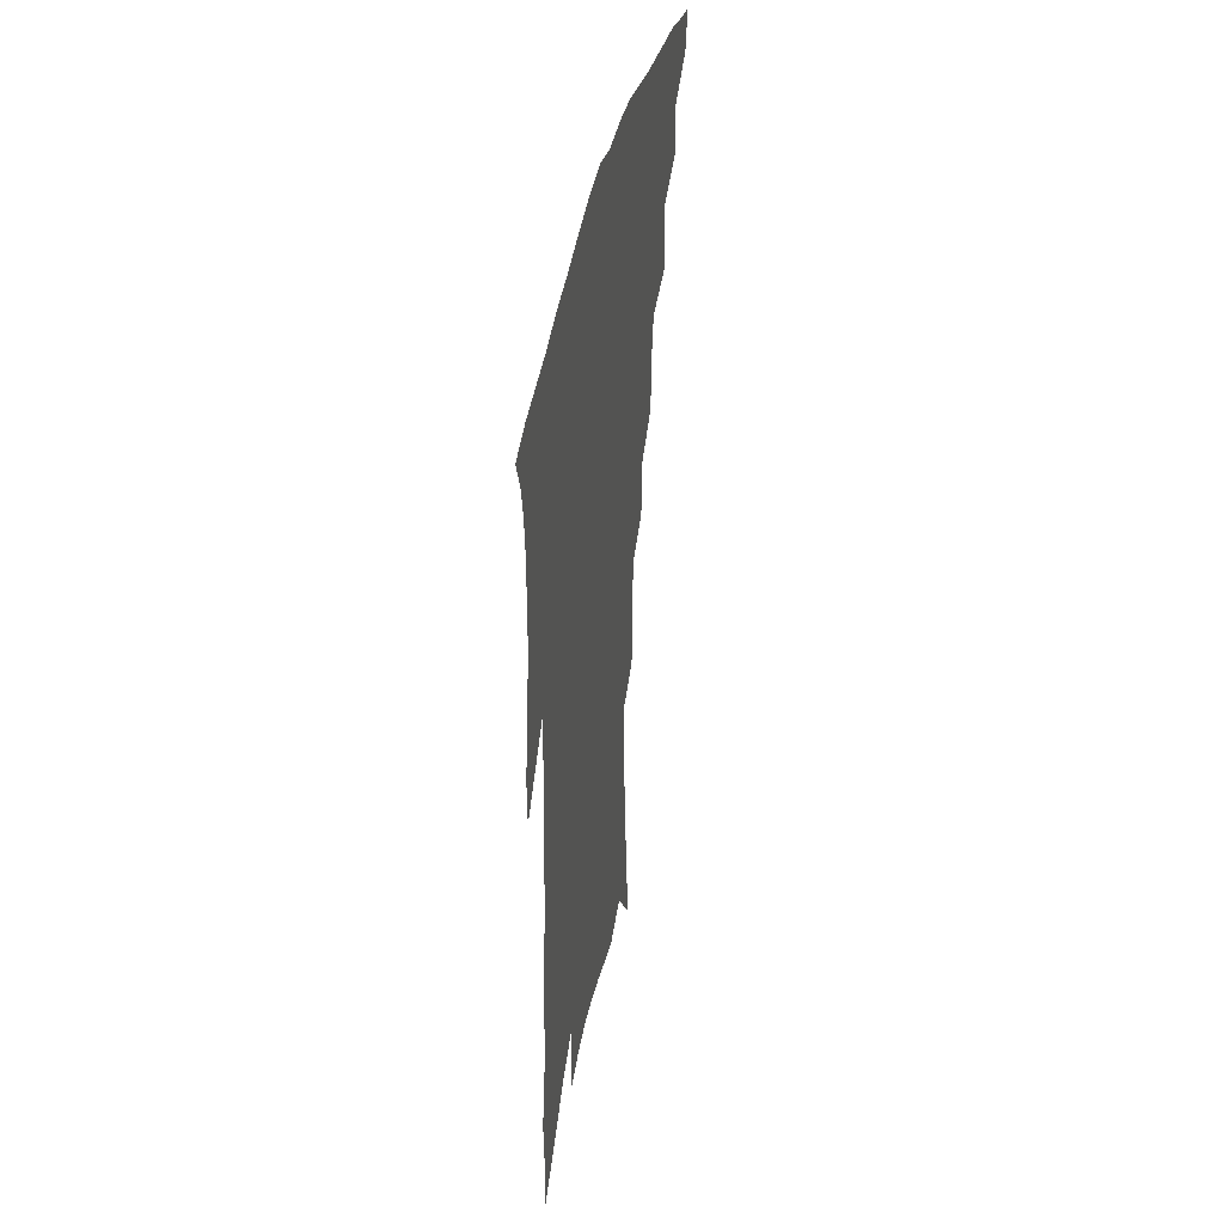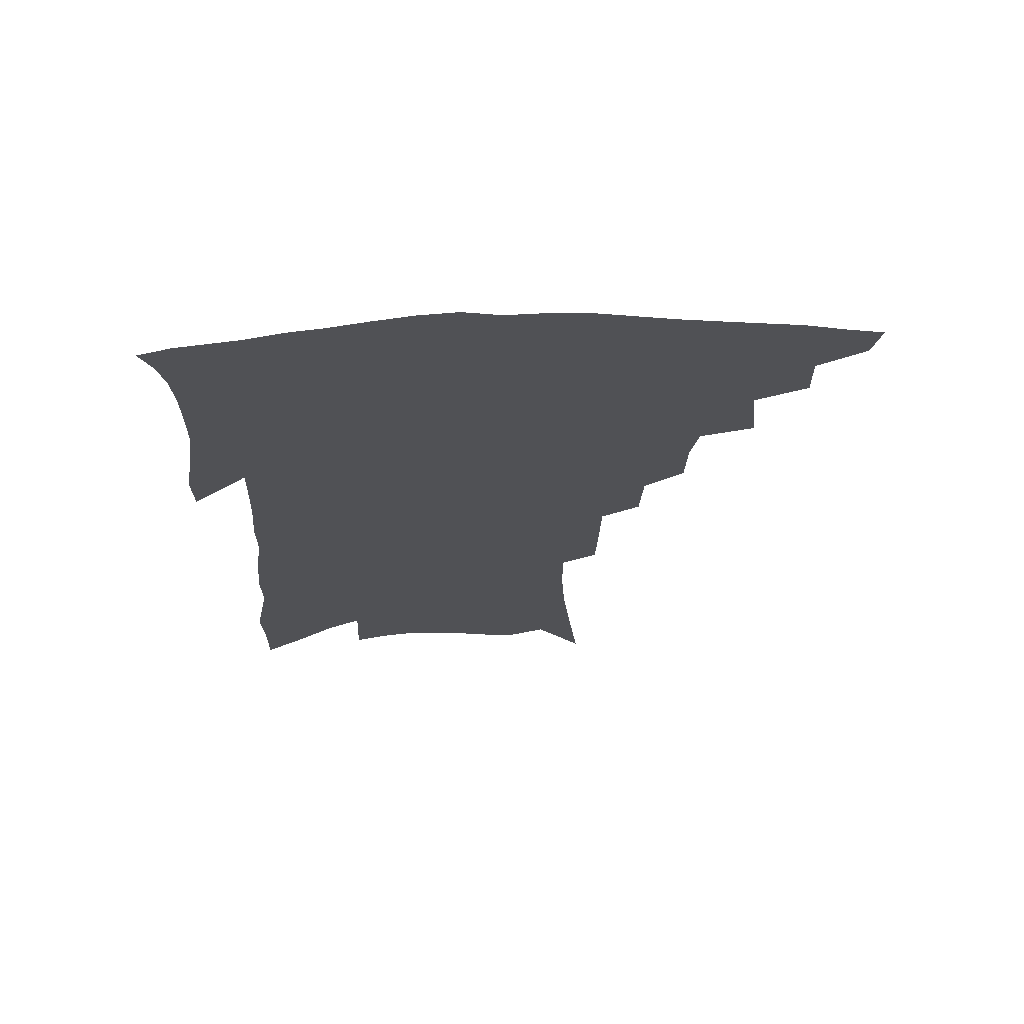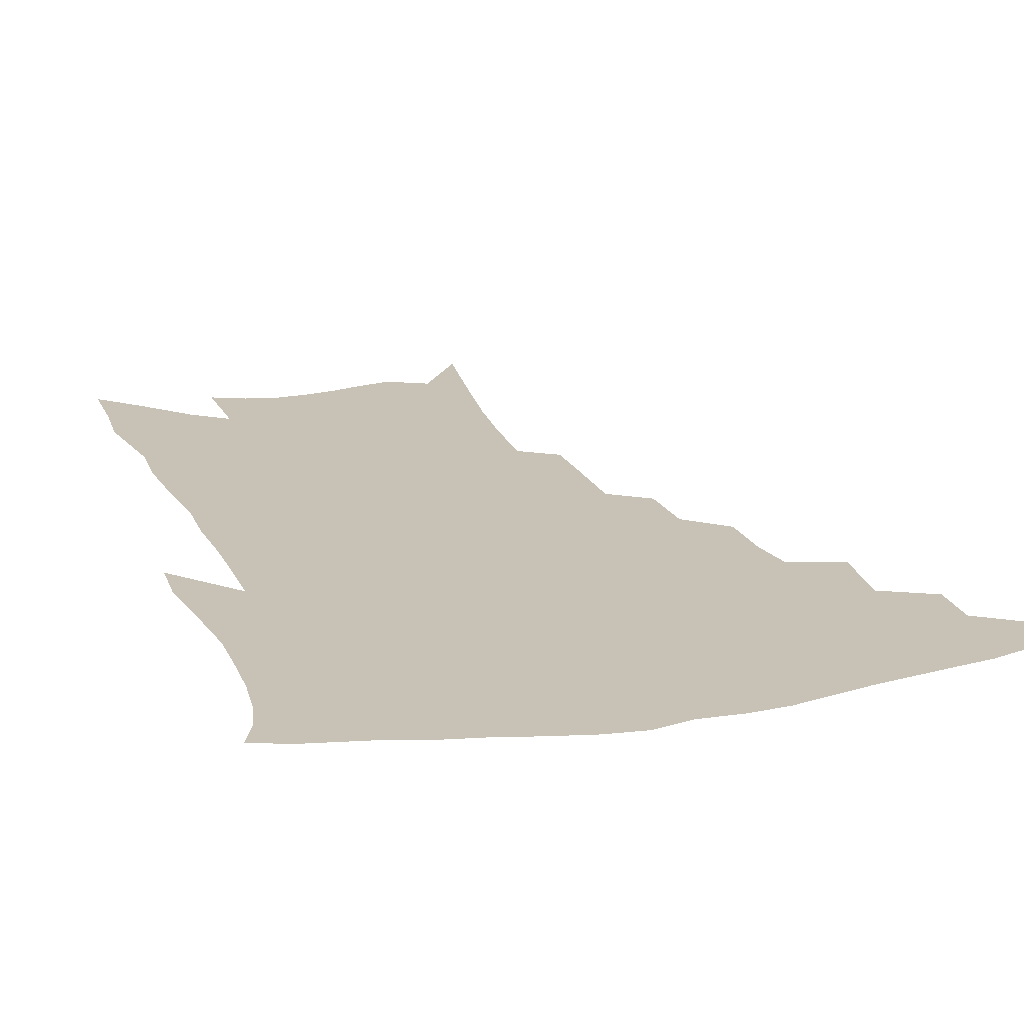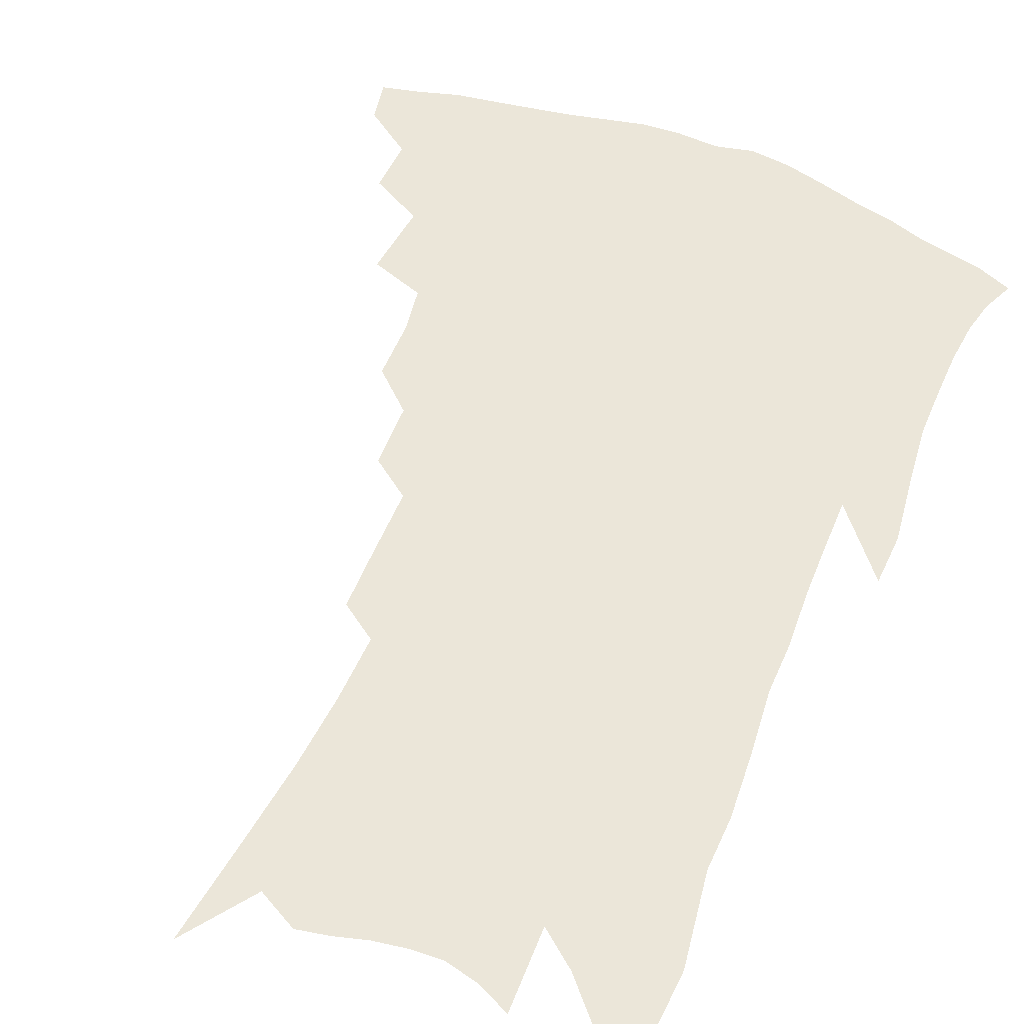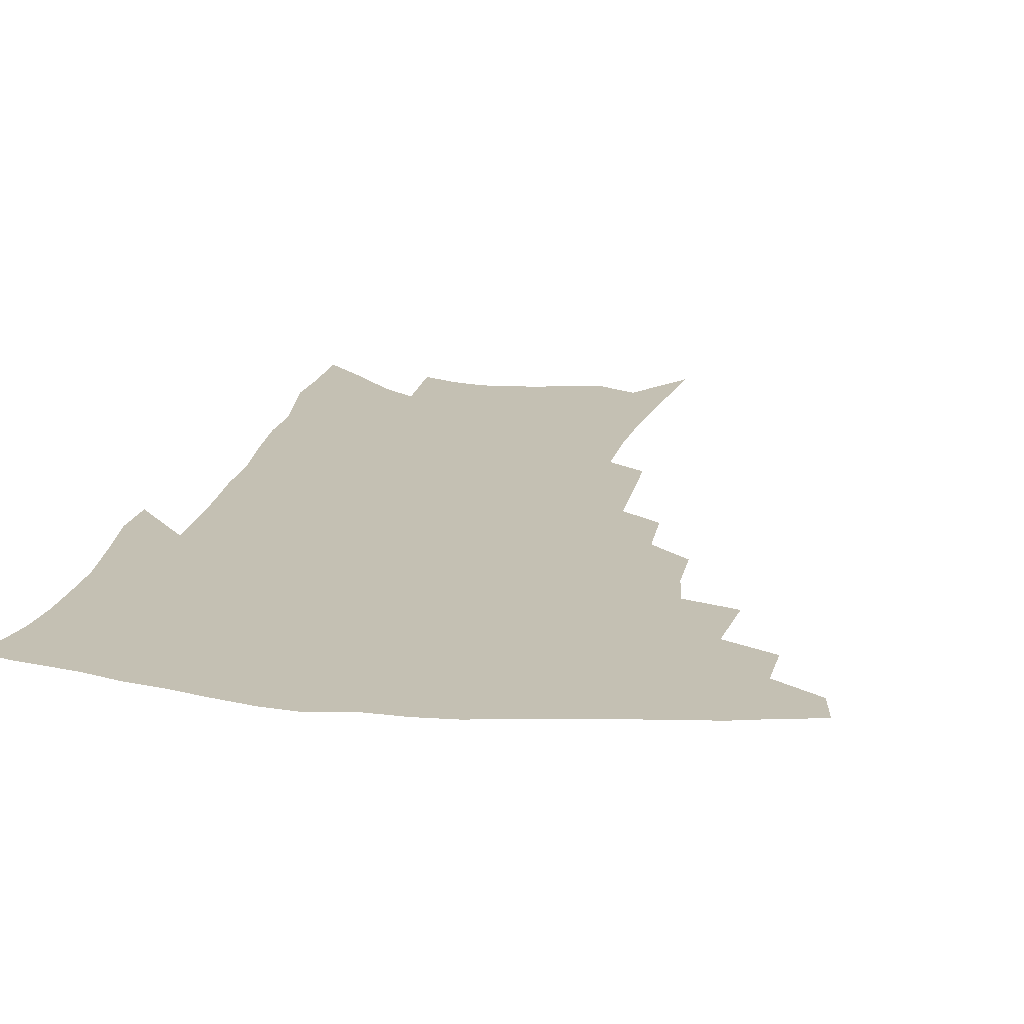
<metadata>
{"format":"obj","ext":"obj","renderer":"f3d","projection":"perspective","resolution":1024,"background":"white","views":[{"elev":42.1,"azim":101.6,"up":"+Y"},{"elev":69.6,"azim":177.7,"up":"+Y"},{"elev":19.0,"azim":163.1,"up":"+Z"},{"elev":56.4,"azim":24.0,"up":"+Z"},{"elev":18.0,"azim":-167.4,"up":"+Z"}]}
</metadata>
<code>
v 457.7 402.6 0
v 454.9 415.6 0
v 472.9 375 0
v 473.3 392.2 0
v 471.4 406 0
v 467.9 419 0
v 487.6 342.5 0
v 489.9 366.5 0
v 489.2 382.8 0
v 486.4 395.8 0
v 483.8 408.9 0
v 480.6 423 0
v 508.5 302.9 0
v 508 322 0
v 505.3 336.9 0
v 504.4 355.6 0
v 504 372.6 0
v 502.4 386.5 0
v 499.5 399 0
v 496.6 412 0
v 493.8 425.4 0
v 522.7 270.4 0
v 521.7 291.5 0
v 519.9 308.4 0
v 522.2 334.4 0
v 518.4 345.2 0
v 518.4 362.9 0
v 516.6 376.1 0
v 514.6 388.9 0
v 512.4 401.5 0
v 510 414.1 0
v 506.9 427.9 0
v 537 218.1 0
v 536.3 238.7 0
v 535.7 261.4 0
v 534.8 282.7 0
v 533.5 300.5 0
v 533.5 320.9 0
v 533.4 339.2 0
v 531 350.7 0
v 531.2 367.3 0
v 529.1 379.1 0
v 527.1 391.5 0
v 524.9 404 0
v 522.5 416.8 0
v 519.8 430.4 0
v 541.2 98.81 0
v 544.8 132.1 0
v 547.8 162.4 0
v 549.2 187.4 0
v 549.3 210 0
v 549.2 233.3 0
v 547.9 251.9 0
v 547.1 272.5 0
v 545.8 289.8 0
v 545.8 310.3 0
v 544.8 325.7 0
v 544.2 341.5 0
v 543.5 355.8 0
v 542.8 369.3 0
v 541.4 381.5 0
v 539.2 393.6 0
v 537.5 406.1 0
v 535.2 419.2 0
v 532.6 433.6 0
v 557.1 122.1 0
v 559.9 153.4 0
v 561.1 179.5 0
v 560.3 198 0
v 560.5 221.7 0
v 560.2 244.1 0
v 558.8 261.1 0
v 557.6 277.9 0
v 557.1 297.1 0
v 556.7 314.8 0
v 556.3 330.7 0
v 555.7 345 0
v 555.2 358.5 0
v 555.2 372.4 0
v 553.8 383.5 0
v 552.1 395.3 0
v 550.4 407.8 0
v 547.9 421.9 0
v 545.5 436.8 0
v 570.6 115.4 0
v 570.5 137.3 0
v 571.7 165.1 0
v 571.9 188.1 0
v 571.5 209.4 0
v 571.1 230.3 0
v 570.3 249.6 0
v 569.2 266.8 0
v 568.6 285.6 0
v 568.1 303.5 0
v 567.3 317.7 0
v 567.1 333.4 0
v 566.9 347.6 0
v 566.3 359.9 0
v 566.2 373.3 0
v 565.3 384.7 0
v 564.2 396.5 0
v 563.5 408.5 0
v 561.7 421.6 0
v 558.6 438 0
v 581.2 117.8 0
v 582.2 148.5 0
v 582.4 172.4 0
v 581.7 190.1 0
v 581.8 217.8 0
v 580.8 232.5 0
v 580.1 252.5 0
v 579.3 270.3 0
v 578.7 288.5 0
v 578.4 306.2 0
v 578.2 322.2 0
v 577.5 333.7 0
v 577.6 348.8 0
v 577.5 361.5 0
v 577.4 374 0
v 577 385.6 0
v 576.4 397.3 0
v 575.8 409.3 0
v 574.3 422.5 0
v 572.1 437.6 0
v 592.1 121.1 0
v 592.7 152.6 0
v 592.5 176.1 0
v 591.8 195.1 0
v 591.5 217.2 0
v 590.6 233.3 0
v 590 255.9 0
v 589.4 274.3 0
v 588.9 291.1 0
v 588.5 306.8 0
v 588.5 323.9 0
v 588.5 337.5 0
v 588.7 351.2 0
v 588.7 363 0
v 588.9 374.9 0
v 588.9 386.4 0
v 588.7 397.8 0
v 588.1 409.6 0
v 586.7 423.7 0
v 584.7 440.8 0
v 603 123.2 0
v 603.1 154.2 0
v 602.6 177.9 0
v 602 201.9 0
v 601.3 218.6 0
v 600.5 237.8 0
v 599.7 257.2 0
v 599.3 274.9 0
v 598.8 292.3 0
v 598.6 308.5 0
v 598.6 324.2 0
v 598.7 337.1 0
v 599 350.7 0
v 599.3 362.6 0
v 599.9 375.1 0
v 600.4 386.7 0
v 600.5 398 0
v 600 410.3 0
v 599.4 423.4 0
v 597.9 439.6 0
v 613.9 124 0
v 613.5 154 0
v 612.7 177.8 0
v 612.3 197.6 0
v 611.2 218.6 0
v 610.2 240.4 0
v 609.5 259.6 0
v 609.2 274.2 0
v 608.7 292.7 0
v 608.6 308.1 0
v 608.6 323.8 0
v 608.9 338.2 0
v 609.3 350.6 0
v 610 363.2 0
v 610.7 375 0
v 611.6 386.6 0
v 612.1 397.7 0
v 612.6 409.2 0
v 612.1 422.4 0
v 611.7 436.6 0
v 625 121.7 0
v 624.2 149.8 0
v 623.3 173.8 0
v 622.5 195 0
v 621.2 218 0
v 620.1 239 0
v 619.6 256.4 0
v 619 274 0
v 618.9 289.8 0
v 618.7 305.8 0
v 618.9 320.7 0
v 618.9 336.9 0
v 619.5 350.2 0
v 620.3 362.1 0
v 621.3 374.7 0
v 622.4 386 0
v 623.4 396.9 0
v 624.5 408.1 0
v 625.3 419.9 0
v 625.5 433.1 0
v 636.4 116.8 0
v 635.2 145 0
v 634.2 169.1 0
v 632.9 192.3 0
v 631.5 214.7 0
v 630.2 235.7 0
v 630.1 251.9 0
v 628.9 271.8 0
v 629 286.9 0
v 628.9 302.8 0
v 629.1 317.5 0
v 629.1 334.3 0
v 629.4 349.2 0
v 630.6 360.4 0
v 631.7 372.4 0
v 633 384.9 0
v 634.9 396.3 0
v 636.3 406.5 0
v 637.5 417.5 0
v 637.8 430.9 0
v 647.5 135.7 0
v 646.2 160 0
v 645 182.7 0
v 642.5 208.3 0
v 641.5 228.1 0
v 641.2 245.4 0
v 640.2 264.7 0
v 639.6 282.1 0
v 639 299.7 0
v 638.9 316.1 0
v 639.6 330.3 0
v 639.9 345.3 0
v 640.7 359.1 0
v 641.8 371.2 0
v 643.3 383.5 0
v 645.1 394.5 0
v 646.8 405 0
v 648.8 415.6 0
v 650.8 427.1 0
v 661.7 120.7 0
v 659.1 149 0
v 657.2 173.7 0
v 655.3 196.9 0
v 653.9 218 0
v 652.7 237.7 0
v 652.2 255.6 0
v 650.7 275.5 0
v 649.9 293.4 0
v 649.9 309.7 0
v 650.4 324.9 0
v 650.6 340.5 0
v 650.9 356 0
v 651.7 370.1 0
v 653.4 381.5 0
v 655.1 392.9 0
v 657.2 403 0
v 659.4 413.4 0
v 661.9 425 0
v 675.9 107 0
v 675.5 129.2 0
v 676.2 148.6 0
v 670.8 180 0
v 670.9 198.2 0
v 668.9 219.7 0
v 666.1 242.4 0
v 666 259.5 0
v 664.5 279.2 0
v 663.7 297 0
v 663.2 314.5 0
v 662.4 332.6 0
v 662.9 348 0
v 663.1 363.4 0
v 663.7 377.6 0
v 664.9 390.4 0
v 667.2 400.9 0
v 669.5 410.9 0
v 672.9 422.9 0
v 683 292.4 0
v 683.3 309.5 0
v 679.9 331.6 0
v 677.1 352.3 0
v 676.8 368.3 0
v 676.7 383.7 0
v 677.7 397.6 0
v 680 408.5 0
v 684.2 418.7 0
f 4 5 1
f 1 5 2
f 5 6 2
f 8 9 3
f 3 9 4
f 9 10 4
f 4 10 5
f 10 11 5
f 5 11 6
f 11 12 6
f 15 16 7
f 7 16 8
f 16 17 8
f 8 17 9
f 17 18 9
f 9 18 10
f 18 19 10
f 10 19 11
f 19 20 11
f 11 20 12
f 20 21 12
f 23 24 13
f 13 24 14
f 24 25 14
f 14 25 15
f 25 26 15
f 15 26 16
f 26 27 16
f 16 27 17
f 27 28 17
f 17 28 18
f 28 29 18
f 18 29 19
f 29 30 19
f 19 30 20
f 30 31 20
f 20 31 21
f 31 32 21
f 35 36 22
f 22 36 23
f 36 37 23
f 23 37 24
f 37 38 24
f 24 38 25
f 38 39 25
f 25 39 26
f 39 40 26
f 26 40 27
f 40 41 27
f 27 41 28
f 41 42 28
f 28 42 29
f 42 43 29
f 29 43 30
f 43 44 30
f 30 44 31
f 44 45 31
f 31 45 32
f 45 46 32
f 51 52 33
f 33 52 34
f 52 53 34
f 34 53 35
f 53 54 35
f 35 54 36
f 54 55 36
f 36 55 37
f 55 56 37
f 37 56 38
f 56 57 38
f 38 57 39
f 57 58 39
f 39 58 40
f 58 59 40
f 40 59 41
f 59 60 41
f 41 60 42
f 60 61 42
f 42 61 43
f 61 62 43
f 43 62 44
f 62 63 44
f 44 63 45
f 63 64 45
f 45 64 46
f 64 65 46
f 47 66 48
f 66 67 48
f 48 67 49
f 67 68 49
f 49 68 50
f 68 69 50
f 50 69 51
f 69 70 51
f 51 70 52
f 70 71 52
f 52 71 53
f 71 72 53
f 53 72 54
f 72 73 54
f 54 73 55
f 73 74 55
f 55 74 56
f 74 75 56
f 56 75 57
f 75 76 57
f 57 76 58
f 76 77 58
f 58 77 59
f 77 78 59
f 59 78 60
f 78 79 60
f 60 79 61
f 79 80 61
f 61 80 62
f 80 81 62
f 62 81 63
f 81 82 63
f 63 82 64
f 82 83 64
f 64 83 65
f 83 84 65
f 85 86 66
f 66 86 67
f 86 87 67
f 67 87 68
f 87 88 68
f 68 88 69
f 88 89 69
f 69 89 70
f 89 90 70
f 70 90 71
f 90 91 71
f 71 91 72
f 91 92 72
f 72 92 73
f 92 93 73
f 73 93 74
f 93 94 74
f 74 94 75
f 94 95 75
f 75 95 76
f 95 96 76
f 76 96 77
f 96 97 77
f 77 97 78
f 97 98 78
f 78 98 79
f 98 99 79
f 79 99 80
f 99 100 80
f 80 100 81
f 100 101 81
f 81 101 82
f 101 102 82
f 82 102 83
f 102 103 83
f 83 103 84
f 103 104 84
f 85 105 86
f 105 106 86
f 86 106 87
f 106 107 87
f 87 107 88
f 107 108 88
f 88 108 89
f 108 109 89
f 89 109 90
f 109 110 90
f 90 110 91
f 110 111 91
f 91 111 92
f 111 112 92
f 92 112 93
f 112 113 93
f 93 113 94
f 113 114 94
f 94 114 95
f 114 115 95
f 95 115 96
f 115 116 96
f 96 116 97
f 116 117 97
f 97 117 98
f 117 118 98
f 98 118 99
f 118 119 99
f 99 119 100
f 119 120 100
f 100 120 101
f 120 121 101
f 101 121 102
f 121 122 102
f 102 122 103
f 122 123 103
f 103 123 104
f 123 124 104
f 105 125 106
f 125 126 106
f 106 126 107
f 126 127 107
f 107 127 108
f 127 128 108
f 108 128 109
f 128 129 109
f 109 129 110
f 129 130 110
f 110 130 111
f 130 131 111
f 111 131 112
f 131 132 112
f 112 132 113
f 132 133 113
f 113 133 114
f 133 134 114
f 114 134 115
f 134 135 115
f 115 135 116
f 135 136 116
f 116 136 117
f 136 137 117
f 117 137 118
f 137 138 118
f 118 138 119
f 138 139 119
f 119 139 120
f 139 140 120
f 120 140 121
f 140 141 121
f 121 141 122
f 141 142 122
f 122 142 123
f 142 143 123
f 123 143 124
f 143 144 124
f 125 145 126
f 145 146 126
f 126 146 127
f 146 147 127
f 127 147 128
f 147 148 128
f 128 148 129
f 148 149 129
f 129 149 130
f 149 150 130
f 130 150 131
f 150 151 131
f 131 151 132
f 151 152 132
f 132 152 133
f 152 153 133
f 133 153 134
f 153 154 134
f 134 154 135
f 154 155 135
f 135 155 136
f 155 156 136
f 136 156 137
f 156 157 137
f 137 157 138
f 157 158 138
f 138 158 139
f 158 159 139
f 139 159 140
f 159 160 140
f 140 160 141
f 160 161 141
f 141 161 142
f 161 162 142
f 142 162 143
f 162 163 143
f 143 163 144
f 163 164 144
f 145 165 146
f 165 166 146
f 146 166 147
f 166 167 147
f 147 167 148
f 167 168 148
f 148 168 149
f 168 169 149
f 149 169 150
f 169 170 150
f 150 170 151
f 170 171 151
f 151 171 152
f 171 172 152
f 152 172 153
f 172 173 153
f 153 173 154
f 173 174 154
f 154 174 155
f 174 175 155
f 155 175 156
f 175 176 156
f 156 176 157
f 176 177 157
f 157 177 158
f 177 178 158
f 158 178 159
f 178 179 159
f 159 179 160
f 179 180 160
f 160 180 161
f 180 181 161
f 161 181 162
f 181 182 162
f 162 182 163
f 182 183 163
f 163 183 164
f 183 184 164
f 165 185 166
f 185 186 166
f 166 186 167
f 186 187 167
f 167 187 168
f 187 188 168
f 168 188 169
f 188 189 169
f 169 189 170
f 189 190 170
f 170 190 171
f 190 191 171
f 171 191 172
f 191 192 172
f 172 192 173
f 192 193 173
f 173 193 174
f 193 194 174
f 174 194 175
f 194 195 175
f 175 195 176
f 195 196 176
f 176 196 177
f 196 197 177
f 177 197 178
f 197 198 178
f 178 198 179
f 198 199 179
f 179 199 180
f 199 200 180
f 180 200 181
f 200 201 181
f 181 201 182
f 201 202 182
f 182 202 183
f 202 203 183
f 183 203 184
f 203 204 184
f 185 205 186
f 205 206 186
f 186 206 187
f 206 207 187
f 187 207 188
f 207 208 188
f 188 208 189
f 208 209 189
f 189 209 190
f 209 210 190
f 190 210 191
f 210 211 191
f 191 211 192
f 211 212 192
f 192 212 193
f 212 213 193
f 193 213 194
f 213 214 194
f 194 214 195
f 214 215 195
f 195 215 196
f 215 216 196
f 196 216 197
f 216 217 197
f 197 217 198
f 217 218 198
f 198 218 199
f 218 219 199
f 199 219 200
f 219 220 200
f 200 220 201
f 220 221 201
f 201 221 202
f 221 222 202
f 202 222 203
f 222 223 203
f 203 223 204
f 223 224 204
f 206 225 207
f 225 226 207
f 207 226 208
f 226 227 208
f 208 227 209
f 227 228 209
f 209 228 210
f 228 229 210
f 210 229 211
f 229 230 211
f 211 230 212
f 230 231 212
f 212 231 213
f 231 232 213
f 213 232 214
f 232 233 214
f 214 233 215
f 233 234 215
f 215 234 216
f 234 235 216
f 216 235 217
f 235 236 217
f 217 236 218
f 236 237 218
f 218 237 219
f 237 238 219
f 219 238 220
f 238 239 220
f 220 239 221
f 239 240 221
f 221 240 222
f 240 241 222
f 222 241 223
f 241 242 223
f 223 242 224
f 242 243 224
f 225 244 226
f 244 245 226
f 226 245 227
f 245 246 227
f 227 246 228
f 246 247 228
f 228 247 229
f 247 248 229
f 229 248 230
f 248 249 230
f 230 249 231
f 249 250 231
f 231 250 232
f 250 251 232
f 232 251 233
f 251 252 233
f 233 252 234
f 252 253 234
f 234 253 235
f 253 254 235
f 235 254 236
f 254 255 236
f 236 255 237
f 255 256 237
f 237 256 238
f 256 257 238
f 238 257 239
f 257 258 239
f 239 258 240
f 258 259 240
f 240 259 241
f 259 260 241
f 241 260 242
f 260 261 242
f 242 261 243
f 261 262 243
f 244 263 245
f 263 264 245
f 245 264 246
f 264 265 246
f 246 265 247
f 265 266 247
f 247 266 248
f 266 267 248
f 248 267 249
f 267 268 249
f 249 268 250
f 268 269 250
f 250 269 251
f 269 270 251
f 251 270 252
f 270 271 252
f 252 271 253
f 271 272 253
f 253 272 254
f 272 273 254
f 254 273 255
f 273 274 255
f 255 274 256
f 274 275 256
f 256 275 257
f 275 276 257
f 257 276 258
f 276 277 258
f 258 277 259
f 277 278 259
f 259 278 260
f 278 279 260
f 260 279 261
f 279 280 261
f 261 280 262
f 280 281 262
f 273 282 274
f 282 283 274
f 274 283 275
f 283 284 275
f 275 284 276
f 284 285 276
f 276 285 277
f 285 286 277
f 277 286 278
f 286 287 278
f 278 287 279
f 287 288 279
f 279 288 280
f 288 289 280
f 280 289 281
f 289 290 281

</code>
